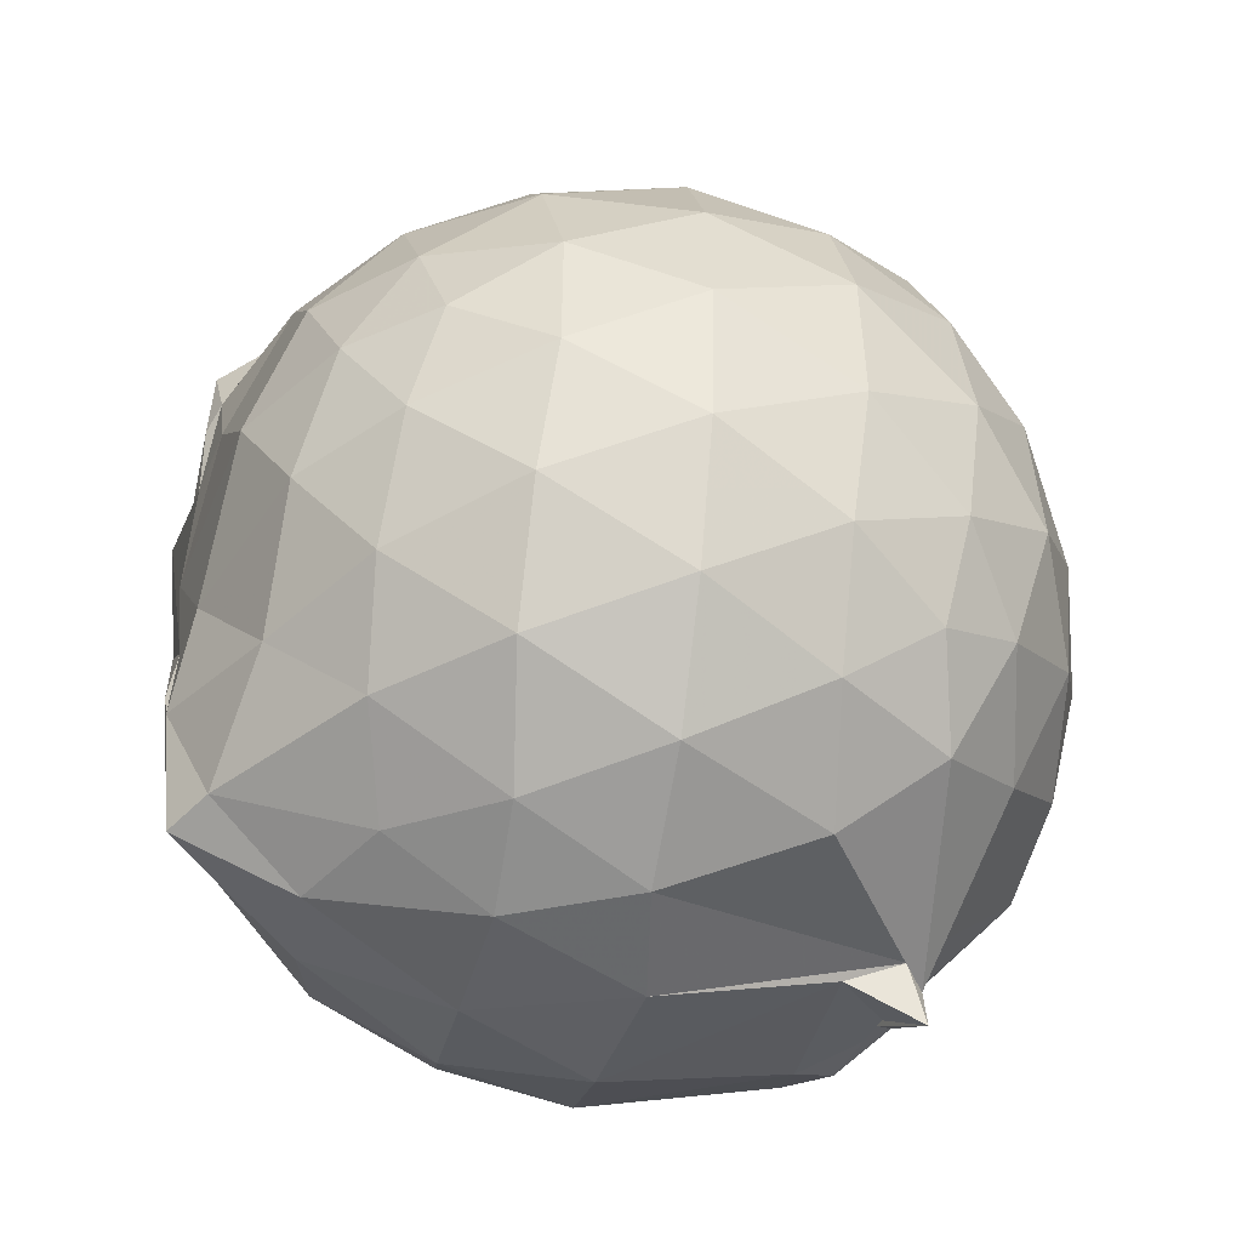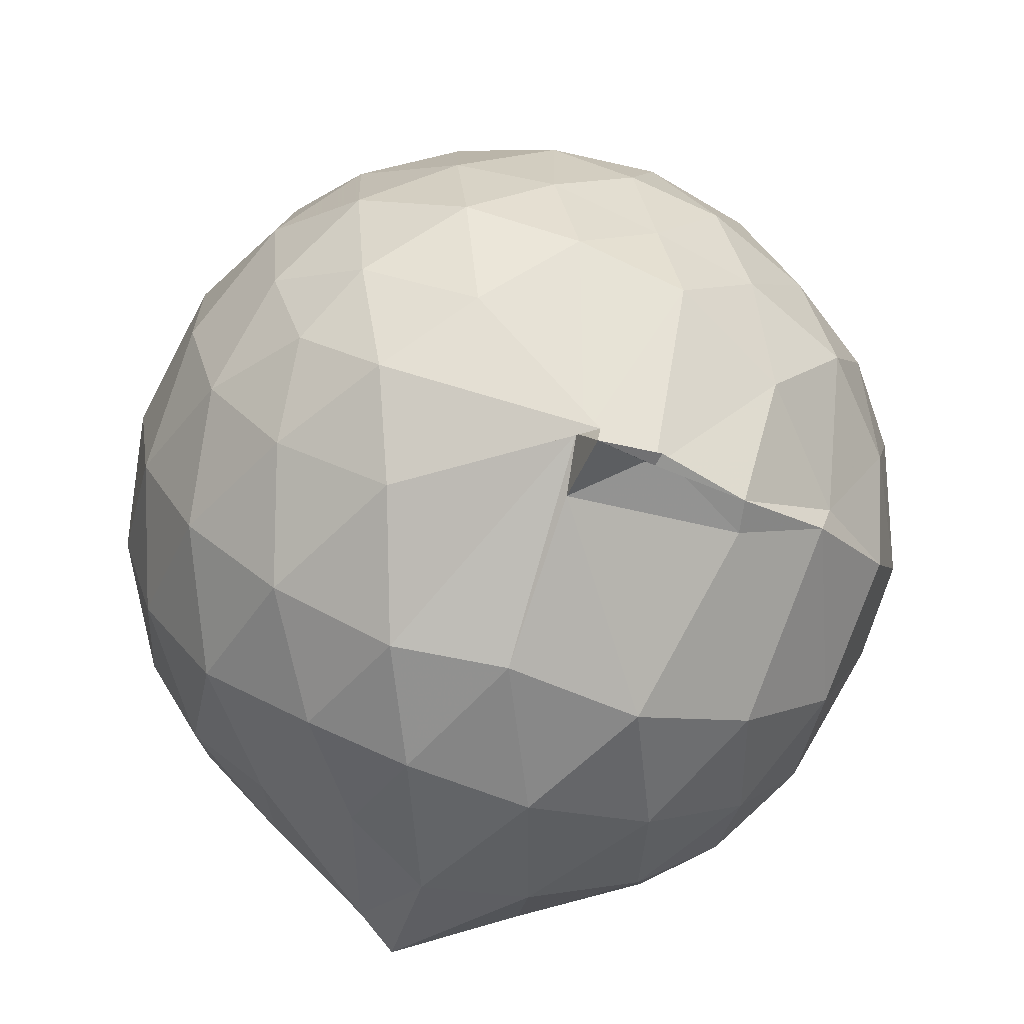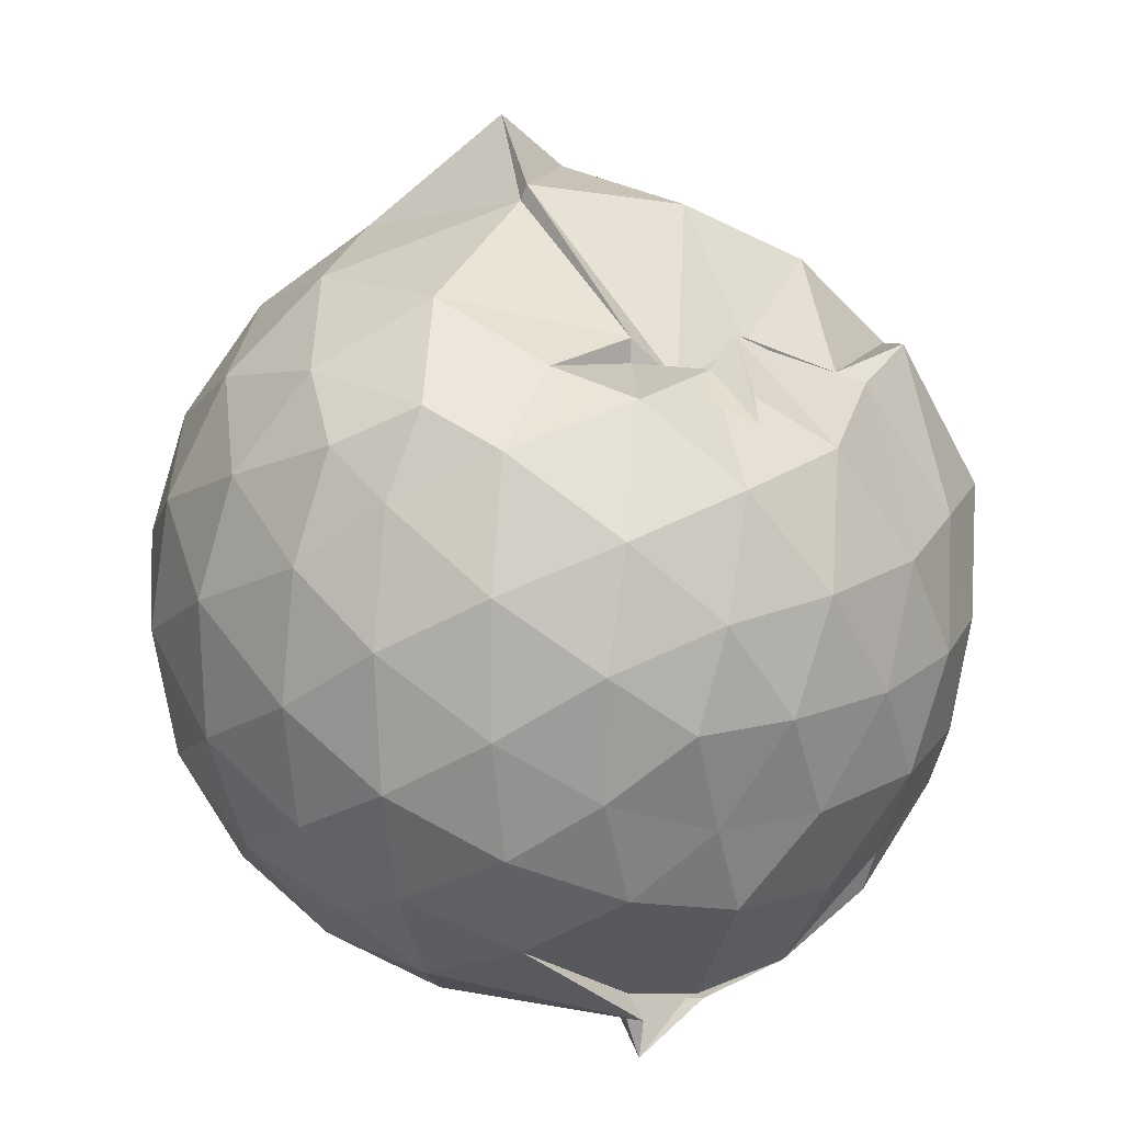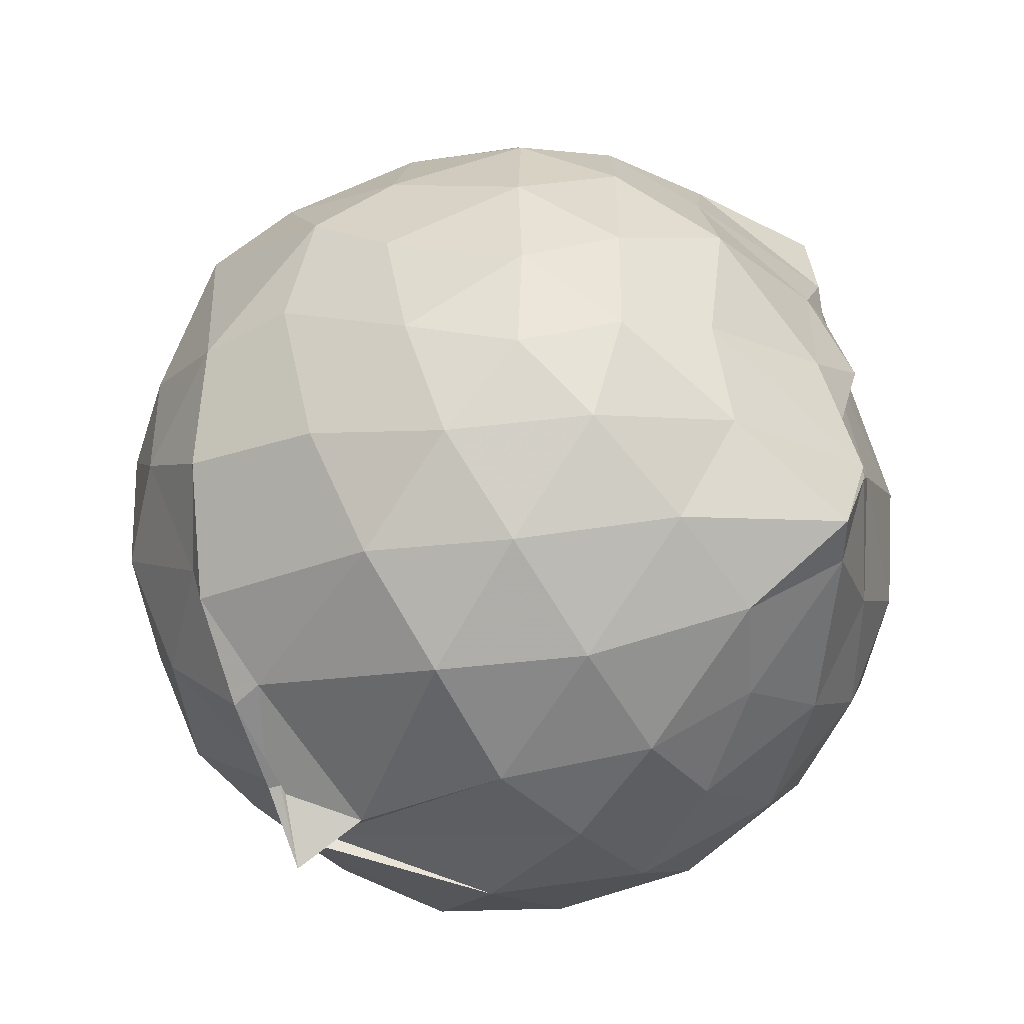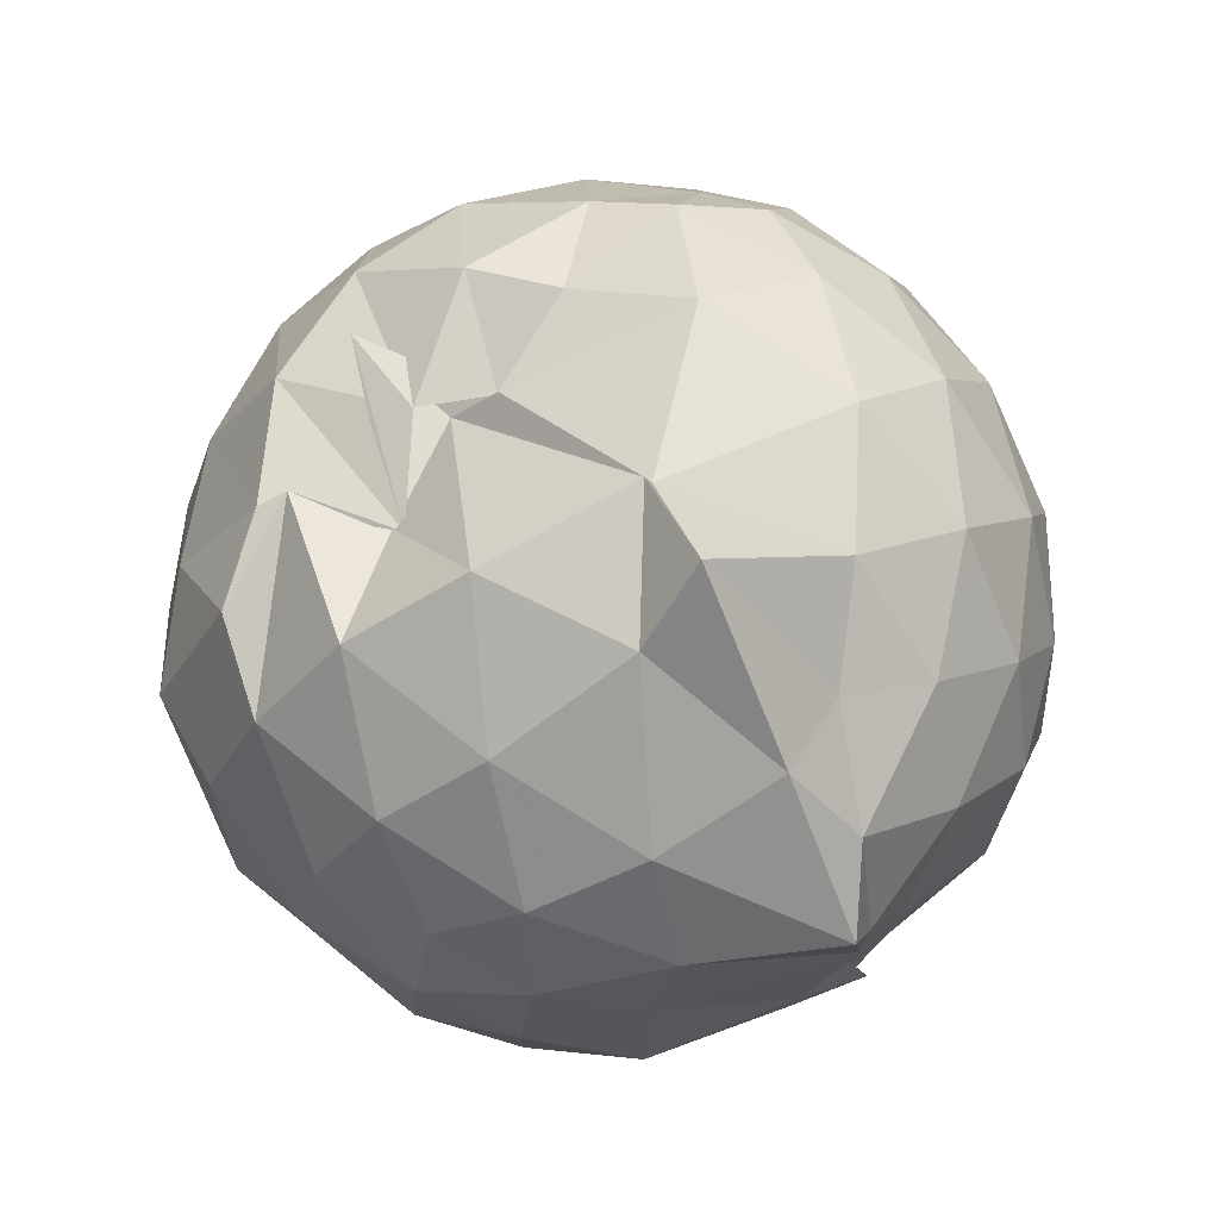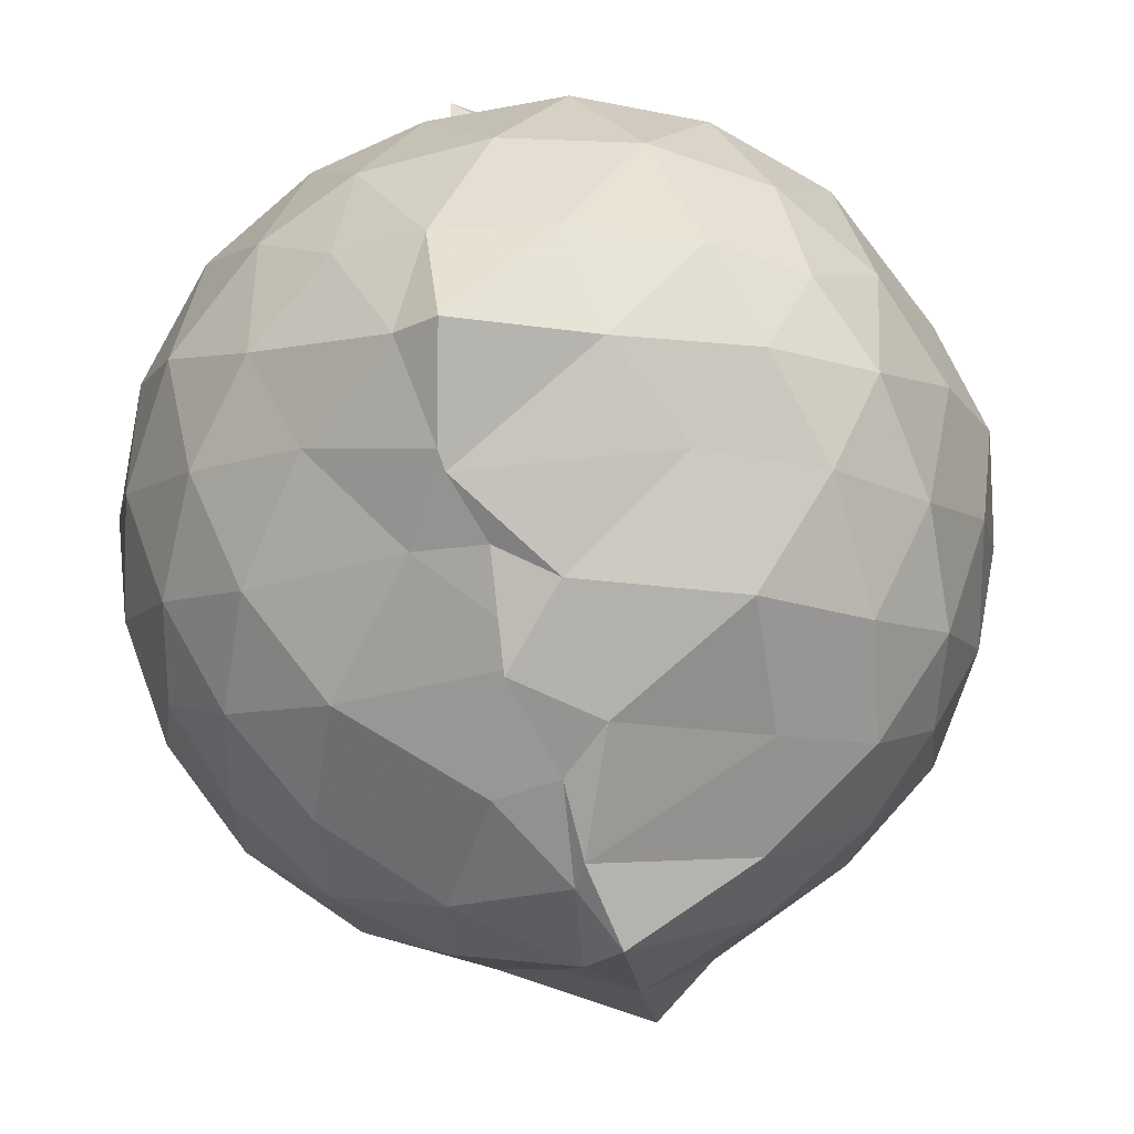
<metadata>
{"format":"obj","ext":"obj","renderer":"f3d","projection":"perspective","resolution":1024,"background":"white","views":[{"elev":-45.6,"azim":-100.5,"up":"+Y"},{"elev":-67.7,"azim":-17.3,"up":"+Y"},{"elev":17.8,"azim":-16.6,"up":"+Y"},{"elev":-56.7,"azim":124.6,"up":"+Y"},{"elev":77.9,"azim":151.1,"up":"+Y"},{"elev":-74.7,"azim":16.1,"up":"+Z"}]}
</metadata>
<code>
v -0.9107 -0.104 1.043
v -1.02 -0.09398 -0.8329
v -0.0948 -0.08476 0.5755
v -0.163 0.1656 0.5829
v -0.3553 0.4677 0.534
v -0.5843 0.5466 0.3276
v -0.6874 0.4592 0.7627
v -0.8772 0.5379 0.4869
v -1.092 0.5753 0.6056
v -1.381 0.5276 0.6649
v -1.559 0.4369 0.5903
v -1.651 0.1989 0.6404
v -1.687 -0.09477 0.6631
v -1.655 -0.3801 0.6329
v -1.566 -0.597 0.5922
v -1.387 -0.7536 0.6371
v -0.904 -0.9124 0.6942
v -0.9142 -1 0.6978
v -0.7556 -0.889 0.671
v -0.5425 -0.8526 0.6078
v -0.3042 -0.6374 0.566
v -0.1589 -0.3266 0.6214
v -0.00169 0.1625 0.3603
v -0.1975 0.507 0.3686
v -0.4236 0.4949 0.5265
v -0.5676 0.5309 0.3487
v -0.7776 0.4931 0.5025
v -0.875 0.5914 0.4768
v -1.293 0.6963 0.4252
v -1.553 0.5483 0.393
v -1.725 0.3295 0.3797
v -1.811 0.06571 0.4018
v -1.807 -0.2459 0.408
v -1.724 -0.5177 0.3856
v -1.551 -0.7465 0.3928
v -1.302 -0.8994 0.4289
v -0.945 -0.879 0.6563
v -0.9281 -0.9287 0.5312
v -0.529 -0.8493 0.5305
v -0.3279 -0.7306 0.5522
v -0.1203 -0.5347 0.4355
v -0.01226 -0.2759 0.339
v -0.007759 0.2044 0.1361
v -0.1528 0.4579 0.1526
v -0.3666 0.6691 0.1633
v -0.6416 0.8054 0.1391
v -1.004 0.8672 0.1266
v -1.016 0.8305 0.1184
v -1.463 0.6828 0.09906
v -1.683 0.4745 0.1005
v -1.824 0.206 0.1035
v -1.872 -0.09395 0.1041
v -1.825 -0.3944 0.1056
v -1.687 -0.6643 0.1066
v -1.47 -0.8748 0.1109
v -1.197 -0.9987 0.1092
v -0.9401 -1.031 0.1496
v -0.6295 -1.003 0.1077
v -0.3621 -0.8677 0.1095
v -0.1531 -0.6536 0.117
v -0.0166 -0.3132 0.1151
v 0.03561 -0.08445 0.003442
v -0.1129 0.3288 -0.1503
v -0.2703 0.5572 -0.1509
v -0.5045 0.7114 -0.1758
v -0.838 0.8524 -0.1543
v -1.003 0.9909 -0.08348
v -1.297 0.7354 -0.1694
v -1.545 0.5616 -0.1993
v -1.729 0.3152 -0.2042
v -1.823 0.04911 -0.1728
v -1.822 -0.2372 -0.1736
v -1.728 -0.5032 -0.1998
v -1.556 -0.7481 -0.2
v -1.312 -0.9191 -0.1631
v -1.08 -1 -0.1598
v -0.7903 -0.9951 -0.183
v -0.5007 -0.901 -0.1866
v -0.2725 -0.7398 -0.1636
v -0.1176 -0.5059 -0.1609
v -0.03489 -0.2391 -0.1576
v -0.03317 0.05342 -0.1628
v -0.2545 0.3981 -0.3693
v -0.4337 0.5361 -0.4399
v -0.6859 0.6533 -0.4804
v -0.9802 0.745 -0.4713
v -1.141 0.6867 -0.384
v -1.341 0.5718 -0.4355
v -1.54 0.3698 -0.4571
v -1.677 0.1269 -0.4335
v -1.744 -0.0936 -0.3807
v -1.677 -0.317 -0.4358
v -1.538 -0.562 -0.4592
v -1.358 -0.755 -0.4415
v -1.149 -0.8884 -0.3849
v -0.9465 -0.8965 -0.5065
v -0.6929 -0.8378 -0.4928
v -0.4338 -0.7191 -0.4429
v -0.2533 -0.5812 -0.3694
v -0.1773 -0.3712 -0.433
v -0.1475 -0.0914 -0.4444
v -0.1766 0.1845 -0.4329
v -0.2343 -0.08939 0.761
v -0.3439 0.1438 0.8002
v -0.5149 0.3973 0.7734
v -0.7188 0.5274 0.5466
v -0.945 0.5295 0.7536
v -1.243 0.4511 0.7797
v -1.473 0.3422 0.7184
v -1.525 0.0596 0.8152
v -1.52 -0.2435 0.8357
v -1.474 -0.5146 0.7607
v -1.217 -0.646 0.8139
v -0.9251 -0.8635 0.6493
v -0.7626 -0.8919 0.6414
v -0.5137 -0.5925 0.8017
v -0.3435 -0.3325 0.8286
v -0.4414 -0.106 0.9102
v -0.5892 0.1385 0.9537
v -0.7631 0.3642 0.9054
v -1.035 0.2918 0.9535
v -1.304 0.1863 0.9112
v -1.317 -0.1081 0.9496
v -1.284 -0.3805 0.9317
v -1.026 -0.4903 0.961
v -0.7761 -0.551 0.9382
v -0.5974 -0.3475 0.9436
v -0.6902 -0.1026 1.014
v -0.8409 0.119 1.018
v -1.096 0.03331 1.019
v -1.097 -0.2469 1.008
v -0.8443 -0.3402 0.992
v -0.3743 0.3253 -0.5645
v -0.6509 0.4557 -0.6646
v -0.9586 0.5192 -0.7954
v -1.061 0.5951 -0.6295
v -1.284 0.3866 -0.6527
v -1.487 0.1497 -0.6297
v -1.604 -0.09332 -0.5642
v -1.483 -0.341 -0.6258
v -1.286 -0.5815 -0.6383
v -1.045 -0.7567 -0.7004
v -0.9469 -0.7762 -0.7687
v -0.6643 -0.6372 -0.665
v -0.3779 -0.5084 -0.5608
v -0.3181 -0.2507 -0.6043
v -0.318 0.06238 -0.607
v -0.5604 0.2085 -0.6941
v -0.9808 0.3198 -0.8017
v -1.017 0.3744 -0.7759
v -1.122 0.16 -0.766
v -1.369 -0.1006 -0.729
v -1.13 -0.3588 -0.7664
v -1.018 -0.5421 -0.7986
v -1.015 -0.4968 -0.8049
v -0.5659 -0.387 -0.6869
v -0.5241 -0.0945 -0.7583
v -0.8576 0.05265 -0.8119
v -0.9735 0.1432 -0.7985
v -0.9221 -0.0927 -0.8097
v -0.9767 -0.3374 -0.7894
v -0.8632 -0.2422 -0.8034
f 3 23 4
f 4 23 24
f 4 24 5
f 5 24 25
f 5 25 6
f 6 25 26
f 6 26 7
f 7 26 27
f 7 27 8
f 8 27 28
f 8 28 9
f 9 28 29
f 9 29 10
f 10 29 30
f 10 30 11
f 11 30 31
f 11 31 12
f 12 31 32
f 12 32 13
f 13 32 33
f 13 33 14
f 14 33 34
f 14 34 15
f 15 34 35
f 15 35 16
f 16 35 36
f 16 36 17
f 17 36 37
f 17 37 18
f 18 37 38
f 18 38 19
f 19 38 39
f 19 39 20
f 20 39 40
f 20 40 21
f 21 40 41
f 21 41 22
f 22 41 42
f 22 42 3
f 3 42 23
f 23 43 24
f 24 43 44
f 24 44 25
f 25 44 45
f 25 45 26
f 26 45 46
f 26 46 27
f 27 46 47
f 27 47 28
f 28 47 48
f 28 48 29
f 29 48 49
f 29 49 30
f 30 49 50
f 30 50 31
f 31 50 51
f 31 51 32
f 32 51 52
f 32 52 33
f 33 52 53
f 33 53 34
f 34 53 54
f 34 54 35
f 35 54 55
f 35 55 36
f 36 55 56
f 36 56 37
f 37 56 57
f 37 57 38
f 38 57 58
f 38 58 39
f 39 58 59
f 39 59 40
f 40 59 60
f 40 60 41
f 41 60 61
f 41 61 42
f 42 61 62
f 42 62 23
f 23 62 43
f 43 63 44
f 44 63 64
f 44 64 45
f 45 64 65
f 45 65 46
f 46 65 66
f 46 66 47
f 47 66 67
f 47 67 48
f 48 67 68
f 48 68 49
f 49 68 69
f 49 69 50
f 50 69 70
f 50 70 51
f 51 70 71
f 51 71 52
f 52 71 72
f 52 72 53
f 53 72 73
f 53 73 54
f 54 73 74
f 54 74 55
f 55 74 75
f 55 75 56
f 56 75 76
f 56 76 57
f 57 76 77
f 57 77 58
f 58 77 78
f 58 78 59
f 59 78 79
f 59 79 60
f 60 79 80
f 60 80 61
f 61 80 81
f 61 81 62
f 62 81 82
f 62 82 43
f 43 82 63
f 63 83 64
f 64 83 84
f 64 84 65
f 65 84 85
f 65 85 66
f 66 85 86
f 66 86 67
f 67 86 87
f 67 87 68
f 68 87 88
f 68 88 69
f 69 88 89
f 69 89 70
f 70 89 90
f 70 90 71
f 71 90 91
f 71 91 72
f 72 91 92
f 72 92 73
f 73 92 93
f 73 93 74
f 74 93 94
f 74 94 75
f 75 94 95
f 75 95 76
f 76 95 96
f 76 96 77
f 77 96 97
f 77 97 78
f 78 97 98
f 78 98 79
f 79 98 99
f 79 99 80
f 80 99 100
f 80 100 81
f 81 100 101
f 81 101 82
f 82 101 102
f 82 102 63
f 63 102 83
f 103 104 118
f 104 119 118
f 104 105 119
f 105 120 119
f 105 106 120
f 106 107 120
f 107 121 120
f 107 108 121
f 108 122 121
f 108 109 122
f 109 110 122
f 110 123 122
f 110 111 123
f 111 124 123
f 111 112 124
f 112 113 124
f 113 125 124
f 113 114 125
f 114 126 125
f 114 115 126
f 115 116 126
f 116 127 126
f 116 117 127
f 117 118 127
f 117 103 118
f 118 119 128
f 119 129 128
f 119 120 129
f 120 121 129
f 121 130 129
f 121 122 130
f 122 123 130
f 123 131 130
f 123 124 131
f 124 125 131
f 125 132 131
f 125 126 132
f 126 127 132
f 127 128 132
f 127 118 128
f 133 148 134
f 134 148 149
f 134 149 135
f 135 149 150
f 135 150 136
f 136 150 137
f 137 150 151
f 137 151 138
f 138 151 152
f 138 152 139
f 139 152 140
f 140 152 153
f 140 153 141
f 141 153 154
f 141 154 142
f 142 154 143
f 143 154 155
f 143 155 144
f 144 155 156
f 144 156 145
f 145 156 146
f 146 156 157
f 146 157 147
f 147 157 148
f 147 148 133
f 148 158 149
f 149 158 159
f 149 159 150
f 150 159 151
f 151 159 160
f 151 160 152
f 152 160 153
f 153 160 161
f 153 161 154
f 154 161 155
f 155 161 162
f 155 162 156
f 156 162 157
f 157 162 158
f 157 158 148
f 3 4 103
f 103 4 104
f 4 5 104
f 104 5 105
f 5 6 105
f 105 6 106
f 6 7 106
f 7 8 106
f 106 8 107
f 8 9 107
f 107 9 108
f 9 10 108
f 108 10 109
f 10 11 109
f 11 12 109
f 109 12 110
f 12 13 110
f 110 13 111
f 13 14 111
f 111 14 112
f 14 15 112
f 15 16 112
f 112 16 113
f 16 17 113
f 113 17 114
f 17 18 114
f 114 18 115
f 18 19 115
f 19 20 115
f 115 20 116
f 20 21 116
f 116 21 117
f 21 22 117
f 117 22 103
f 22 3 103
f 83 133 84
f 84 133 134
f 84 134 85
f 85 134 135
f 85 135 86
f 86 135 136
f 86 136 87
f 87 136 88
f 88 136 137
f 88 137 89
f 89 137 138
f 89 138 90
f 90 138 139
f 90 139 91
f 91 139 92
f 92 139 140
f 92 140 93
f 93 140 141
f 93 141 94
f 94 141 142
f 94 142 95
f 95 142 96
f 96 142 143
f 96 143 97
f 97 143 144
f 97 144 98
f 98 144 145
f 98 145 99
f 99 145 100
f 100 145 146
f 100 146 101
f 101 146 147
f 101 147 102
f 102 147 133
f 102 133 83
f 128 129 1
f 129 130 1
f 130 131 1
f 131 132 1
f 132 128 1
f 159 158 2
f 160 159 2
f 161 160 2
f 162 161 2
f 158 162 2

</code>
